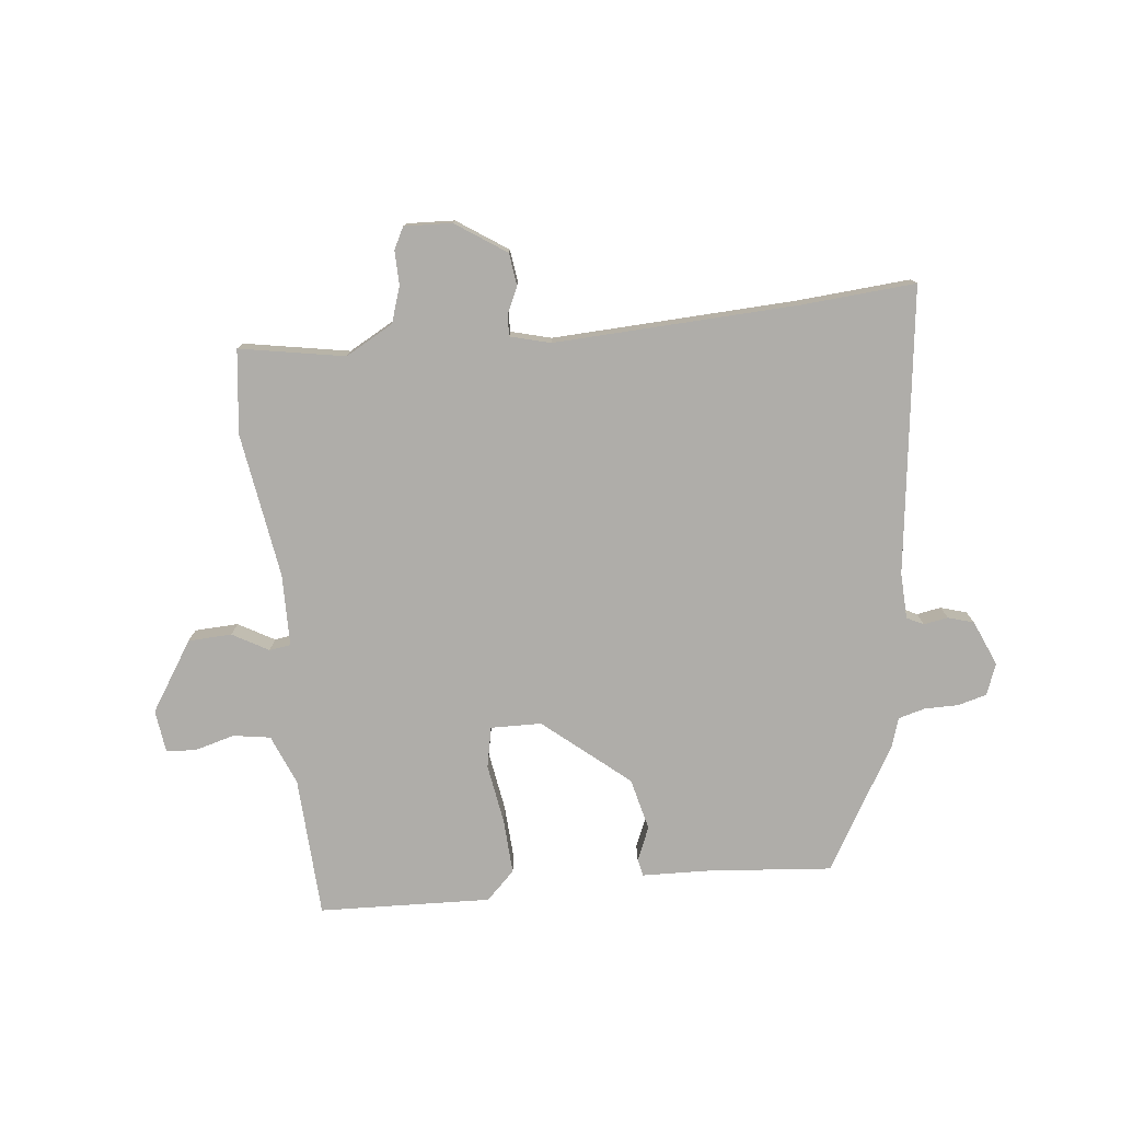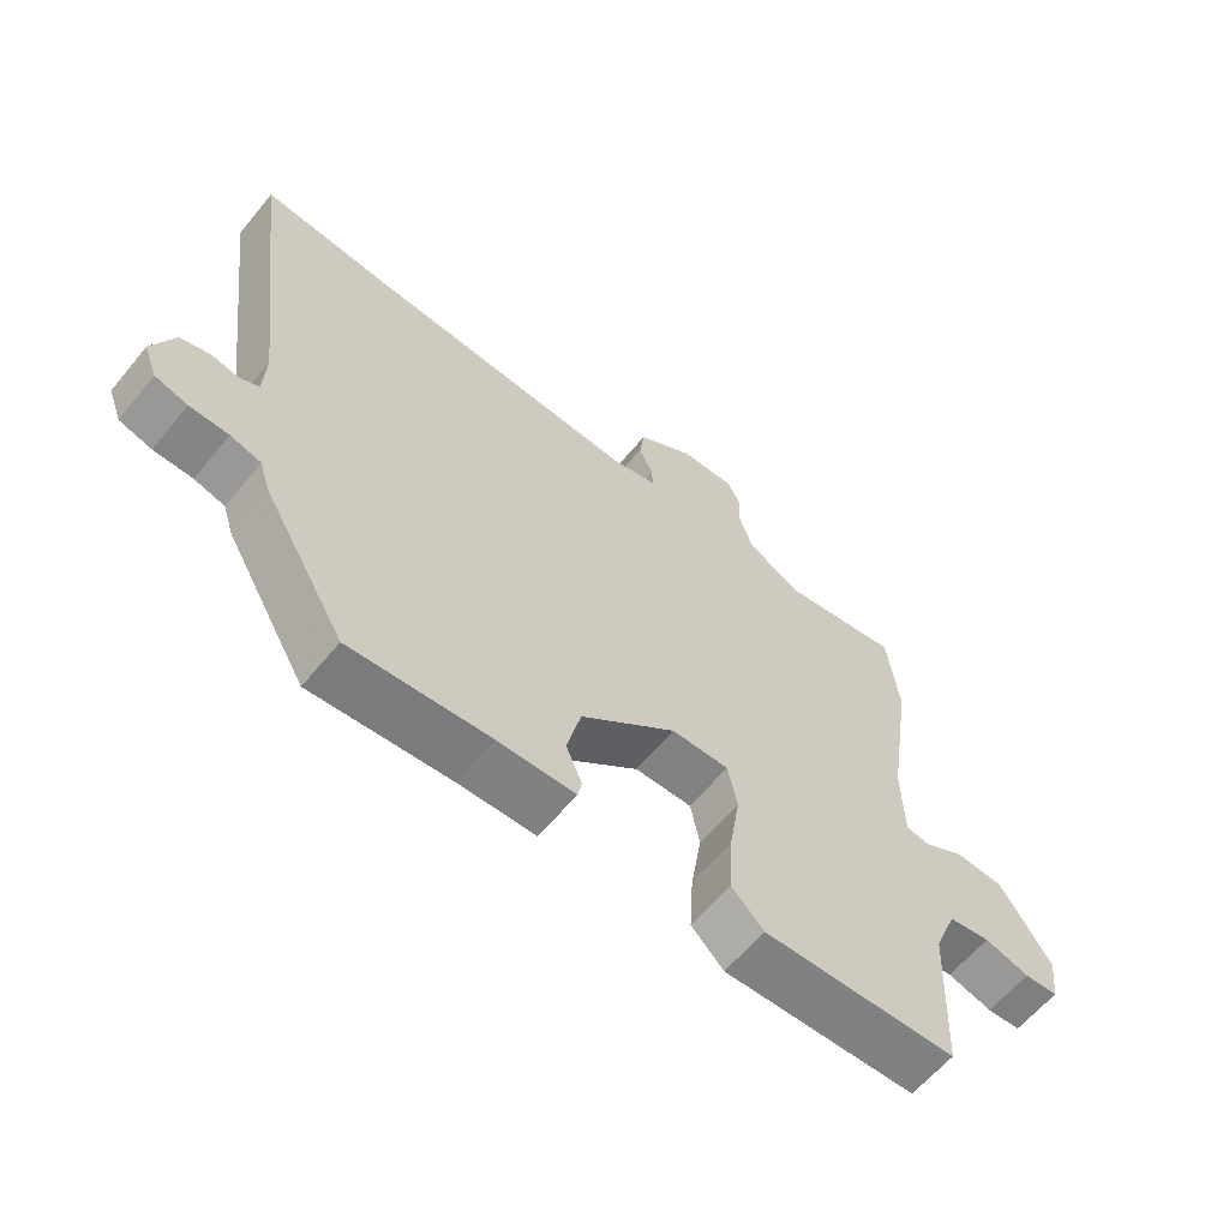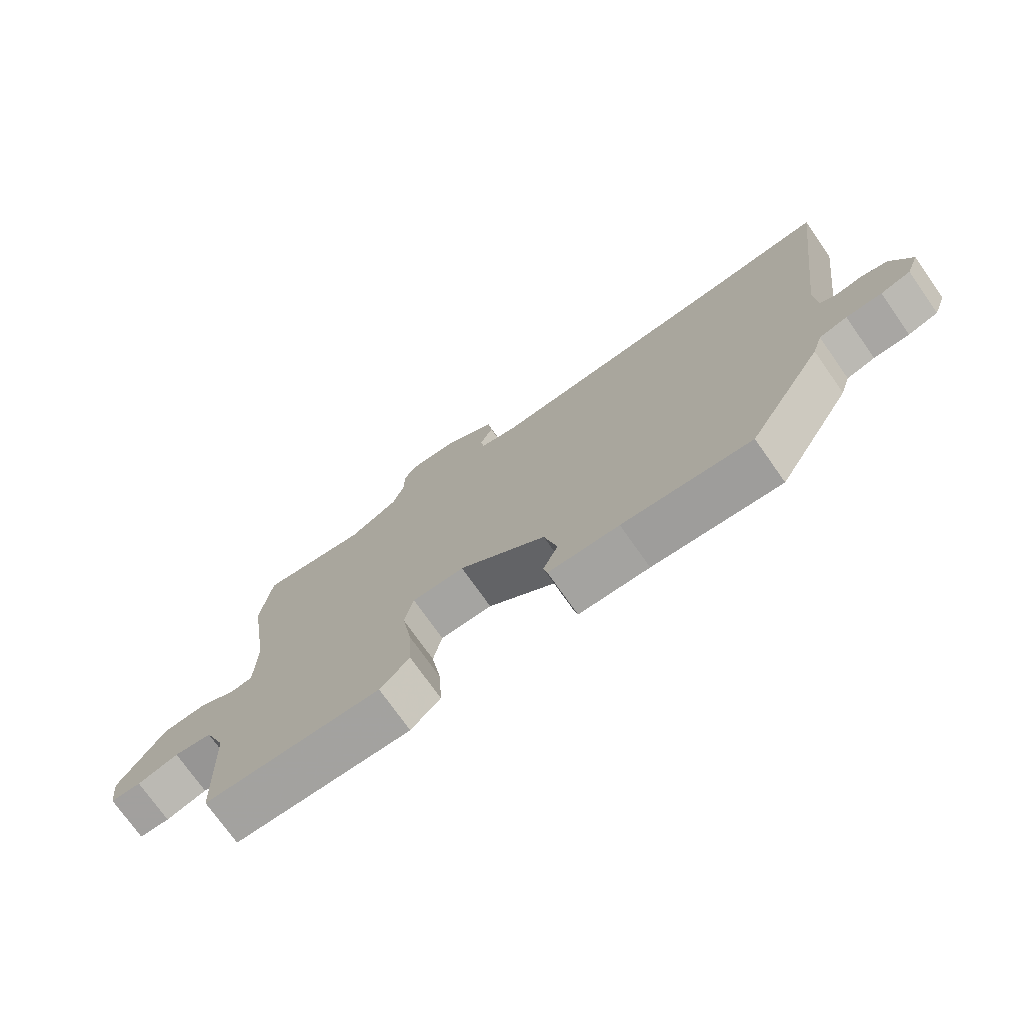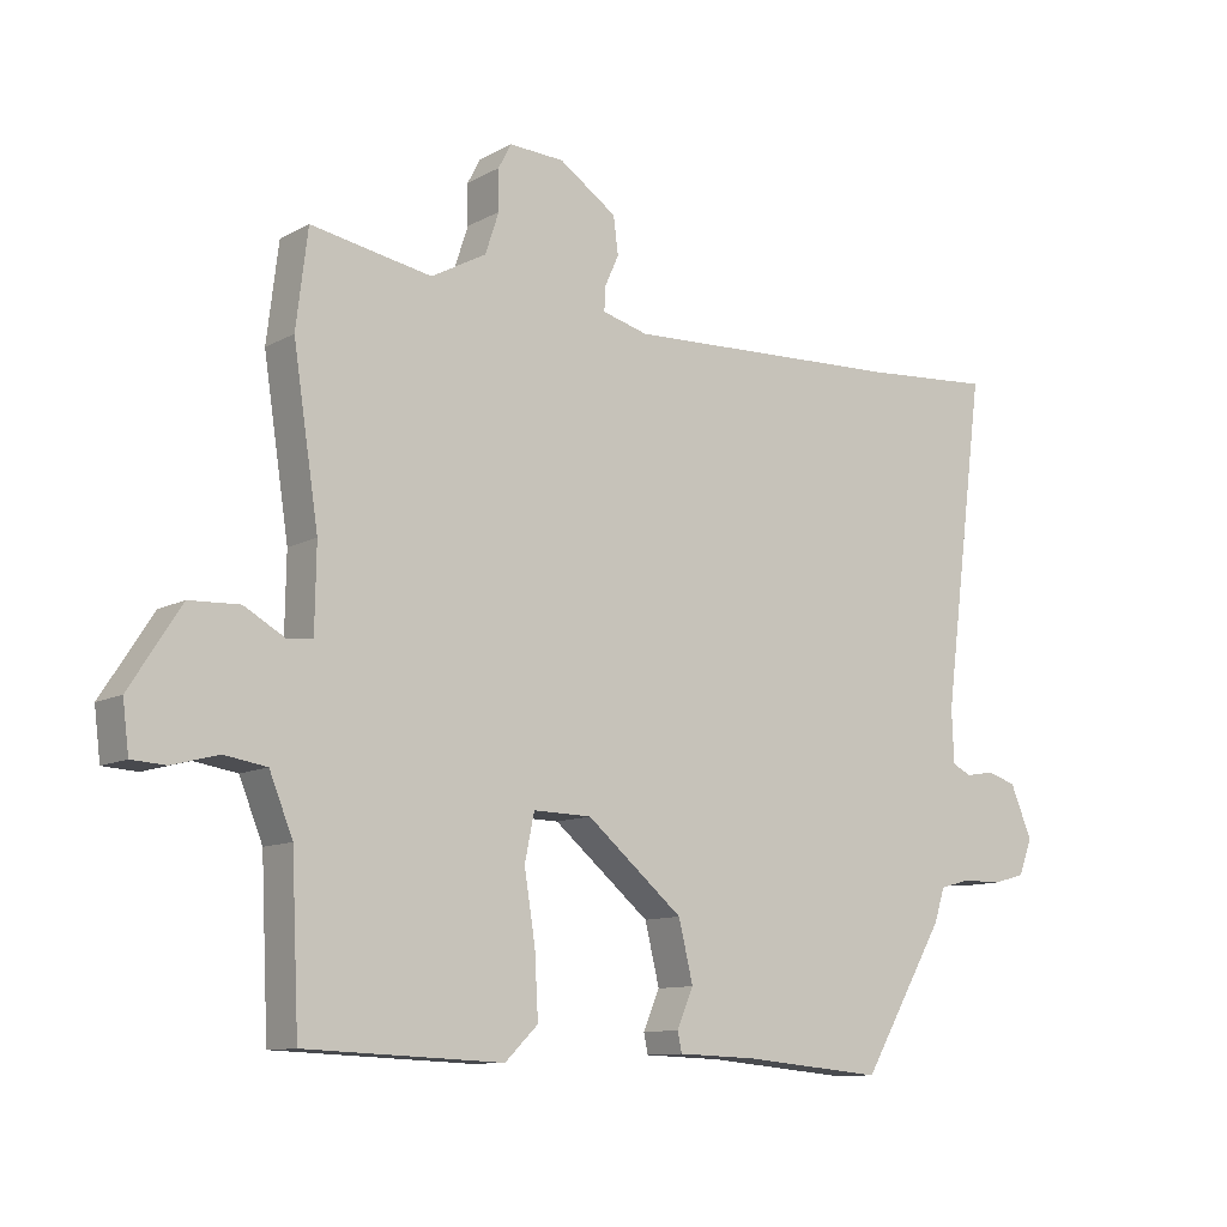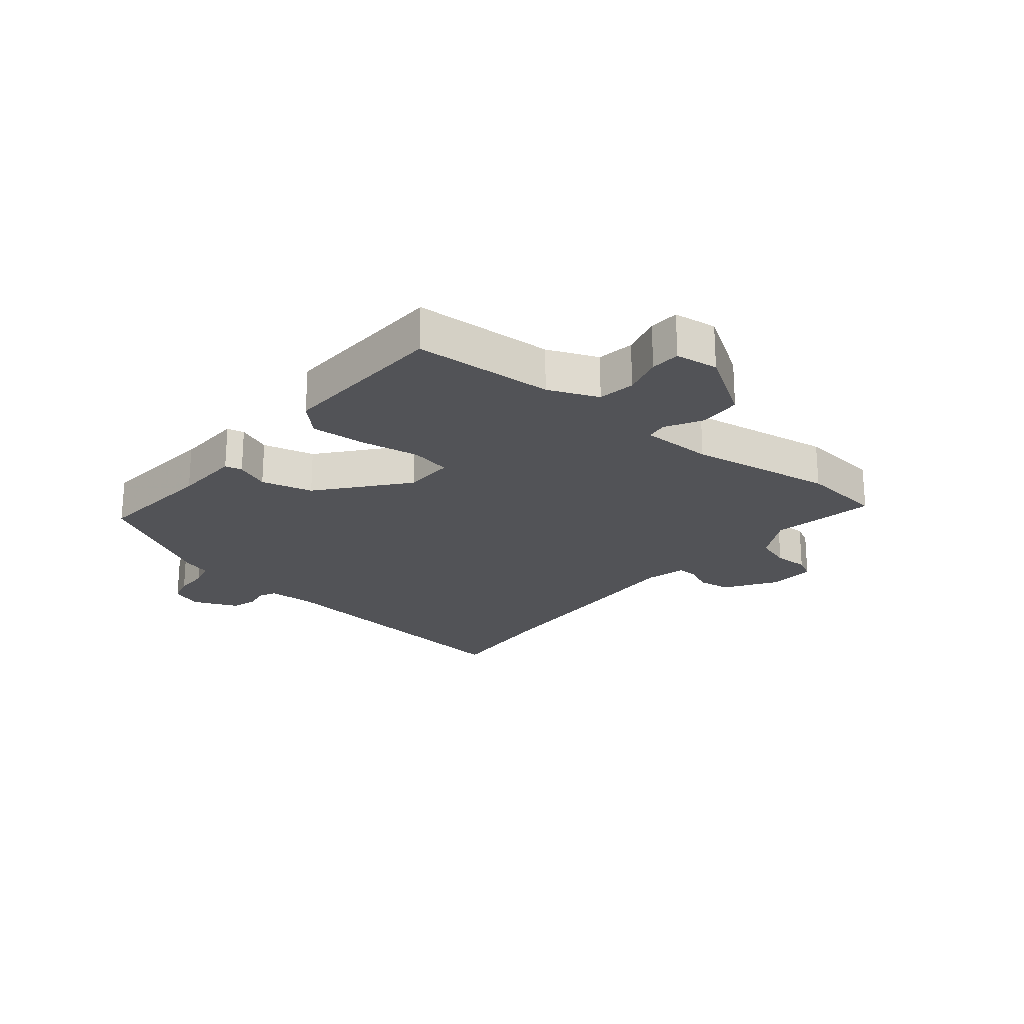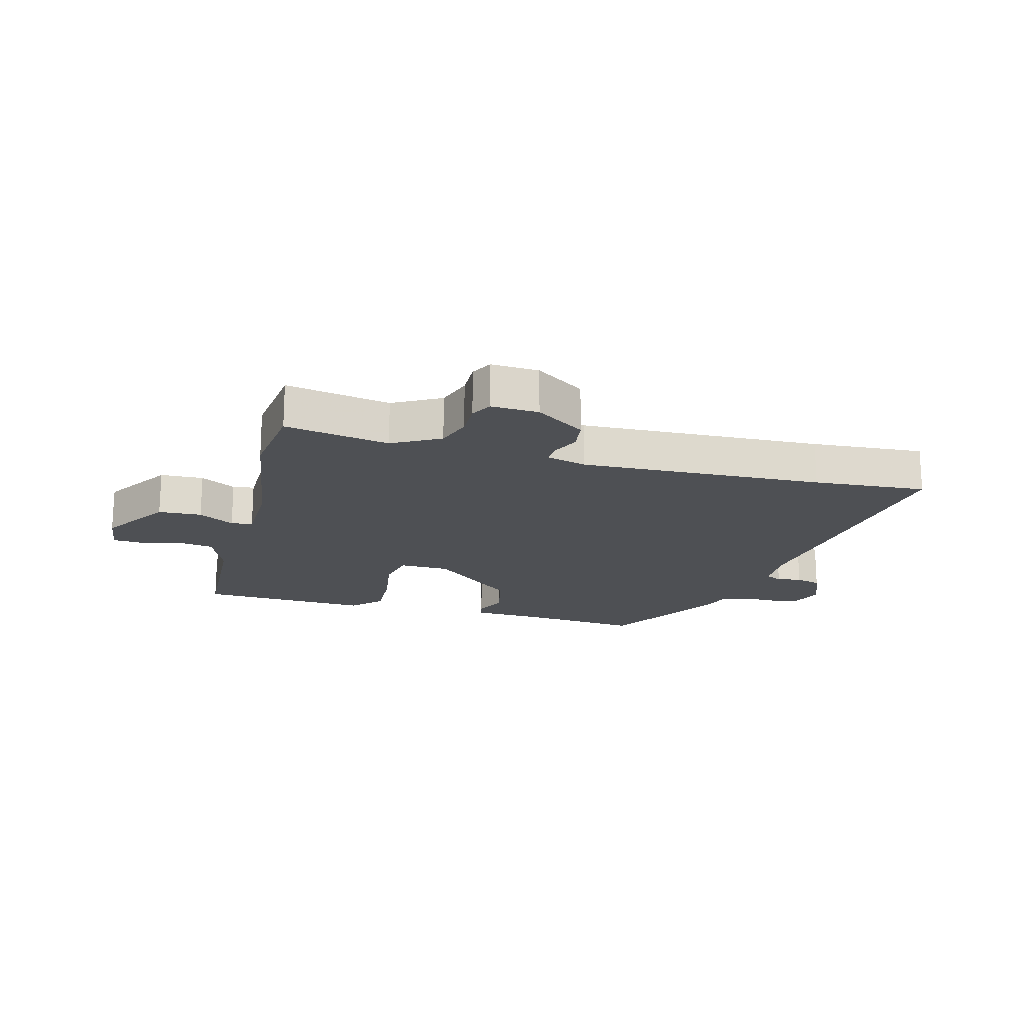
<metadata>
{"format":"obj","ext":"obj","renderer":"f3d","projection":"perspective","resolution":1024,"background":"white","views":[{"elev":-77.4,"azim":6.3,"up":"+Y"},{"elev":-61.6,"azim":140.6,"up":"+Z"},{"elev":-74.3,"azim":35.2,"up":"+Z"},{"elev":-10.6,"azim":-36.9,"up":"+Z"},{"elev":-22.3,"azim":-129.0,"up":"+Y"},{"elev":-18.6,"azim":-14.9,"up":"+Y"}]}
</metadata>
<code>
v 0.422 0.07 0.494
v 0.612 0.07 0.508
v 0.55 0.07 0.03
v 0.553 0.07 -0.047
v 0.581 0.07 -0.061
v 0.622 0.07 -0.054
v 0.665 0.07 -0.067
v 0.697 0.07 -0.143
v 0.677 0.07 -0.195
v 0.629 0.07 -0.208
v 0.572 0.07 -0.208
v 0.527 0.07 -0.22
v 0.511 0.07 -0.269
v 0.389 0.07 -0.476
v 0.182 0.07 -0.457
v 0.068 0.07 -0.453
v 0.062 0.07 -0.424
v 0.086 0.07 -0.368
v 0.065 0.07 -0.281
v -0.076 0.07 -0.163
v -0.161 0.07 -0.161
v -0.175 0.07 -0.229
v -0.159 0.07 -0.329
v -0.154 0.07 -0.421
v -0.202 0.07 -0.468
v -0.49 0.07 -0.456
v -0.501 0.07 -0.221
v -0.535 0.07 -0.137
v -0.597 0.07 -0.127
v -0.664 0.07 -0.145
v -0.714 0.07 -0.142
v -0.723 0.07 -0.07
v -0.648 0.07 0.046
v -0.575 0.07 0.049
v -0.515 0.07 0.015
v -0.479 0.07 0.02
v -0.477 0.07 0.141
v -0.514 0.07 0.384
v -0.497 0.07 0.524
v -0.321 0.07 0.492
v -0.241 0.07 0.536
v -0.221 0.07 0.596
v -0.222 0.07 0.654
v -0.203 0.07 0.69
v -0.123 0.07 0.686
v -0.039 0.07 0.629
v -0.032 0.07 0.575
v -0.053 0.07 0.529
v -0.054 0.07 0.495
v 0.013 0.07 0.477
v 0.422 0 0.494
v 0.612 0 0.508
v 0.55 0 0.03
v 0.553 0 -0.047
v 0.581 0 -0.061
v 0.622 0 -0.054
v 0.665 0 -0.067
v 0.697 0 -0.143
v 0.677 0 -0.195
v 0.629 0 -0.208
v 0.572 0 -0.208
v 0.527 0 -0.22
v 0.511 0 -0.269
v 0.389 0 -0.476
v 0.182 0 -0.457
v 0.068 0 -0.453
v 0.062 0 -0.424
v 0.086 0 -0.368
v 0.065 0 -0.281
v -0.076 0 -0.163
v -0.161 0 -0.161
v -0.175 0 -0.229
v -0.159 0 -0.329
v -0.154 0 -0.421
v -0.202 0 -0.468
v -0.49 0 -0.456
v -0.501 0 -0.221
v -0.535 0 -0.137
v -0.597 0 -0.127
v -0.664 0 -0.145
v -0.714 0 -0.142
v -0.723 0 -0.07
v -0.648 0 0.046
v -0.575 0 0.049
v -0.515 0 0.015
v -0.479 0 0.02
v -0.477 0 0.141
v -0.514 0 0.384
v -0.497 0 0.524
v -0.321 0 0.492
v -0.241 0 0.536
v -0.221 0 0.596
v -0.222 0 0.654
v -0.203 0 0.69
v -0.123 0 0.686
v -0.039 0 0.629
v -0.032 0 0.575
v -0.053 0 0.529
v -0.054 0 0.495
v 0.013 0 0.477
f 46 47 48
f 45 46 48
f 44 45 48
f 43 44 48
f 42 43 48
f 41 42 48 49
f 40 41 49 50
f 37 38 39 40
f 36 37 40 50
f 33 34 35
f 32 33 35
f 31 32 35
f 30 31 35
f 29 30 35
f 28 29 35 36
f 36 50 1
f 28 36 1
f 27 28 1
f 25 26 27
f 24 25 27
f 23 24 27
f 22 23 27
f 15 16 17 18
f 15 18 19
f 14 15 19
f 13 14 19
f 12 13 19
f 11 12 19 20
f 9 10 11
f 8 9 11
f 7 8 11
f 6 7 11
f 5 6 11
f 4 5 11 20
f 27 1 2 3
f 21 22 27
f 21 27 3
f 3 4 20 21
f 98 97 96
f 98 96 95
f 98 95 94
f 98 94 93
f 98 93 92
f 99 98 92 91
f 100 99 91 90
f 90 89 88 87
f 100 90 87 86
f 85 84 83
f 85 83 82
f 85 82 81
f 85 81 80
f 85 80 79
f 86 85 79 78
f 51 100 86
f 51 86 78
f 51 78 77
f 77 76 75
f 77 75 74
f 77 74 73
f 77 73 72
f 68 67 66 65
f 69 68 65
f 69 65 64
f 69 64 63
f 69 63 62
f 70 69 62 61
f 61 60 59
f 61 59 58
f 61 58 57
f 61 57 56
f 61 56 55
f 70 61 55 54
f 53 52 51 77
f 77 72 71
f 53 77 71
f 71 70 54 53
f 1 51 52 2
f 2 52 53 3
f 3 53 54 4
f 4 54 55 5
f 5 55 56 6
f 6 56 57 7
f 7 57 58 8
f 8 58 59 9
f 9 59 60 10
f 10 60 61 11
f 11 61 62 12
f 12 62 63 13
f 13 63 64 14
f 14 64 65 15
f 15 65 66 16
f 16 66 67 17
f 17 67 68 18
f 18 68 69 19
f 19 69 70 20
f 20 70 71 21
f 21 71 72 22
f 22 72 73 23
f 23 73 74 24
f 24 74 75 25
f 25 75 76 26
f 26 76 77 27
f 27 77 78 28
f 28 78 79 29
f 29 79 80 30
f 30 80 81 31
f 31 81 82 32
f 32 82 83 33
f 33 83 84 34
f 34 84 85 35
f 35 85 86 36
f 36 86 87 37
f 37 87 88 38
f 38 88 89 39
f 39 89 90 40
f 40 90 91 41
f 41 91 92 42
f 42 92 93 43
f 43 93 94 44
f 44 94 95 45
f 45 95 96 46
f 46 96 97 47
f 47 97 98 48
f 48 98 99 49
f 49 99 100 50
f 50 100 51 1

</code>
